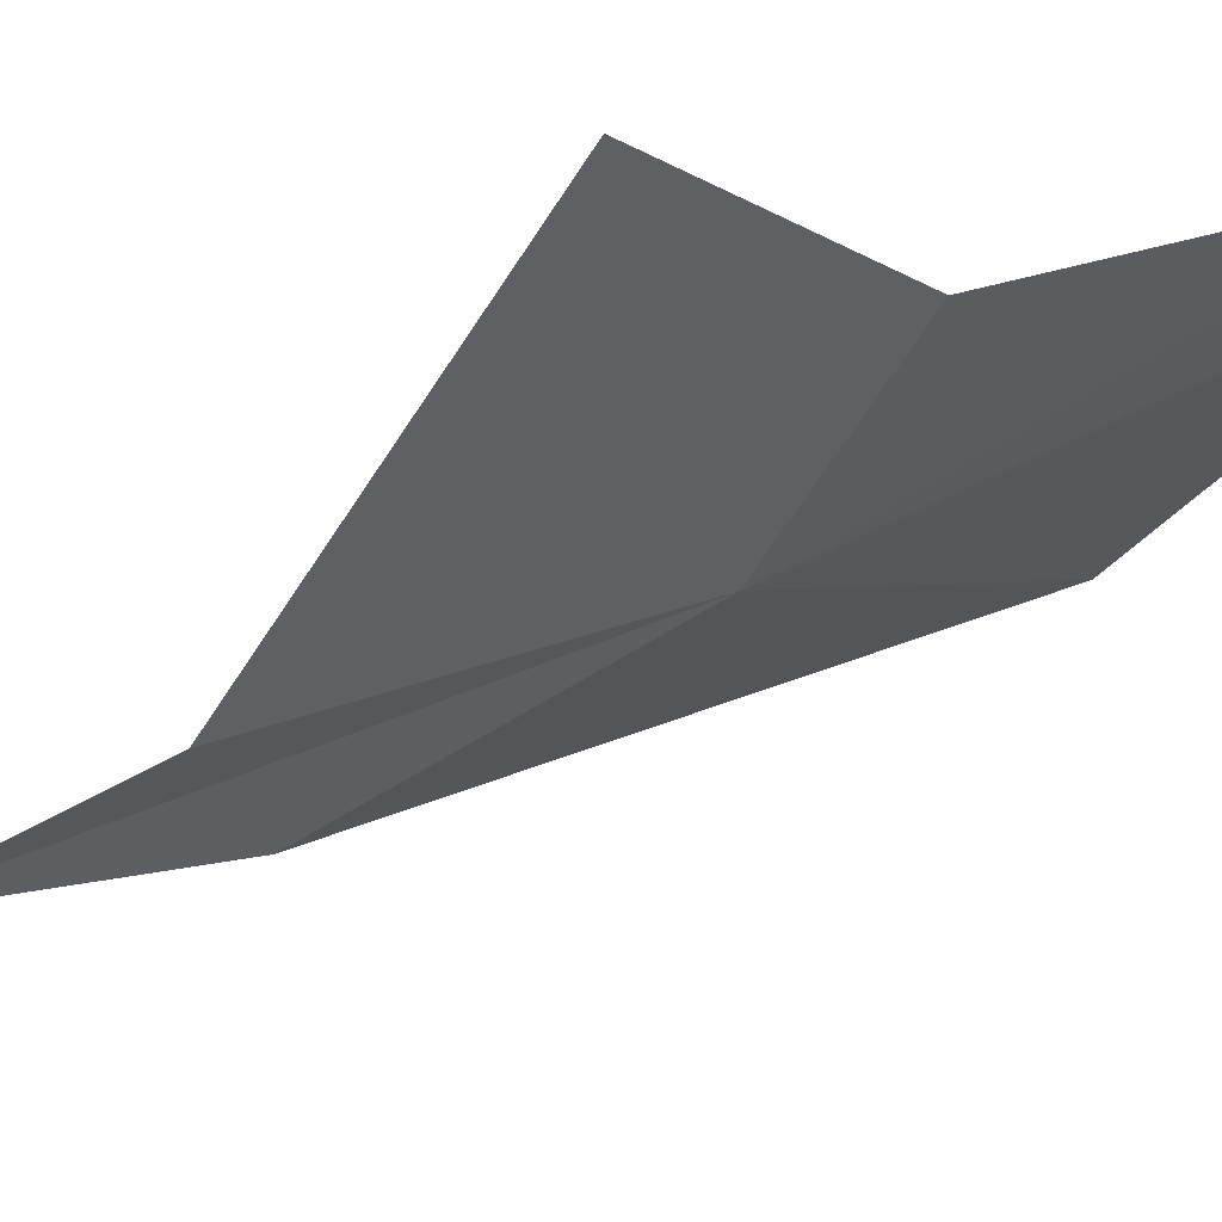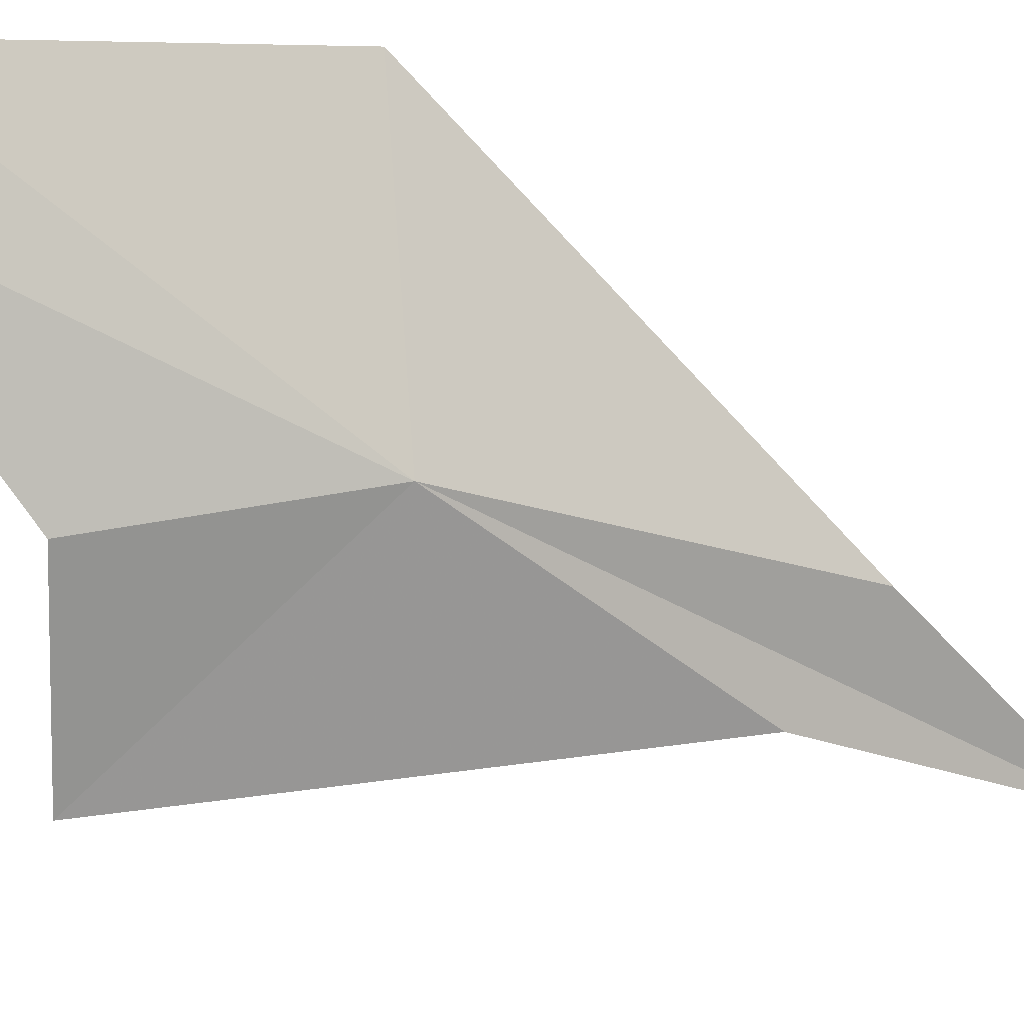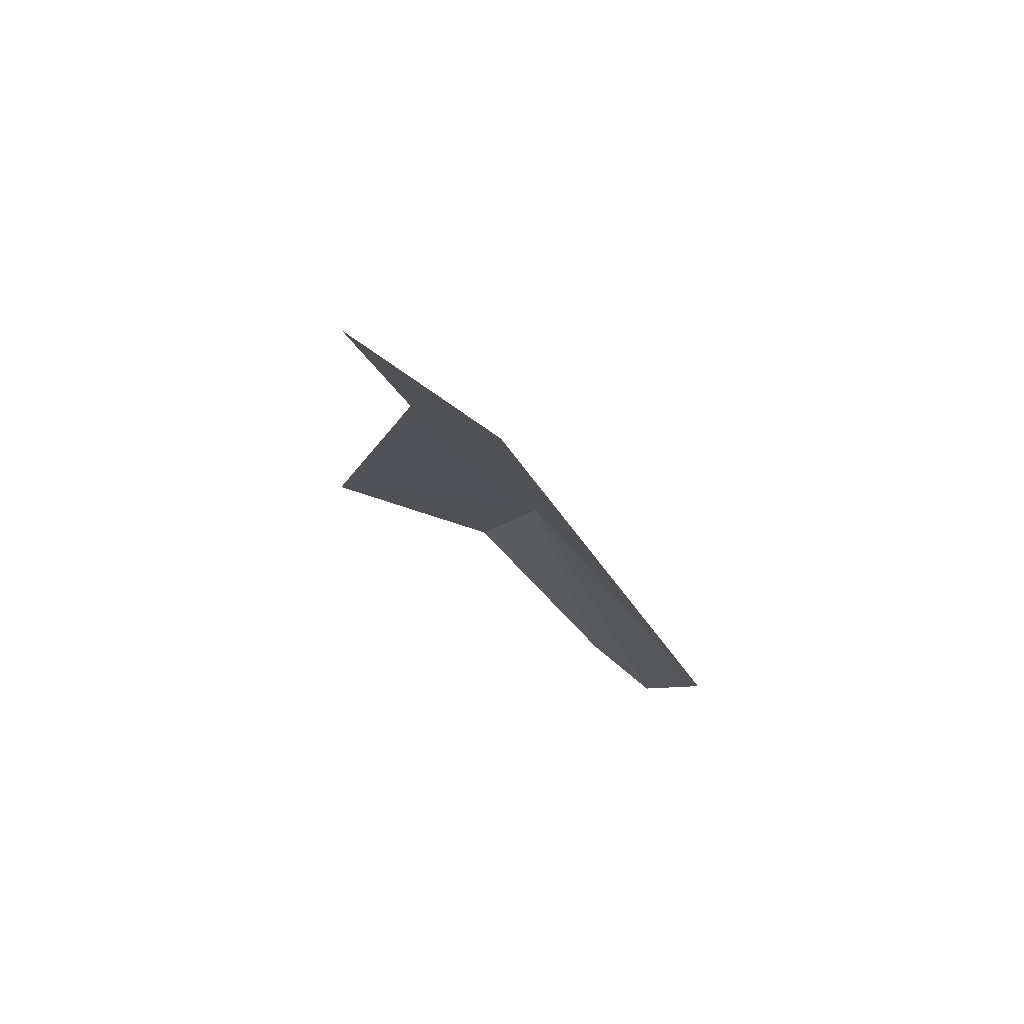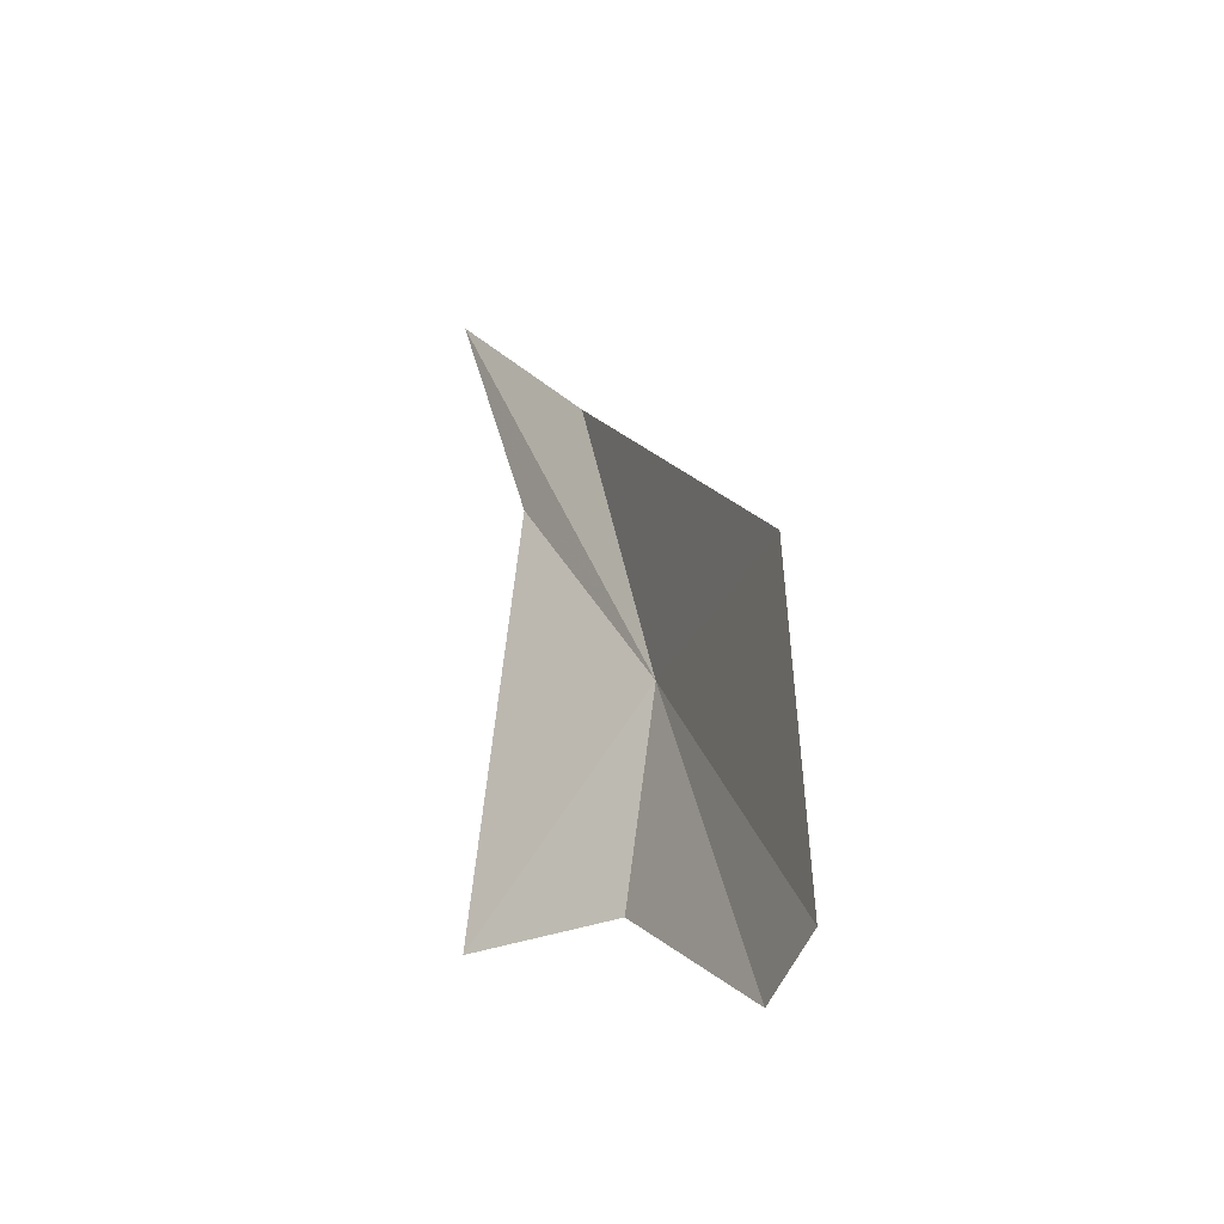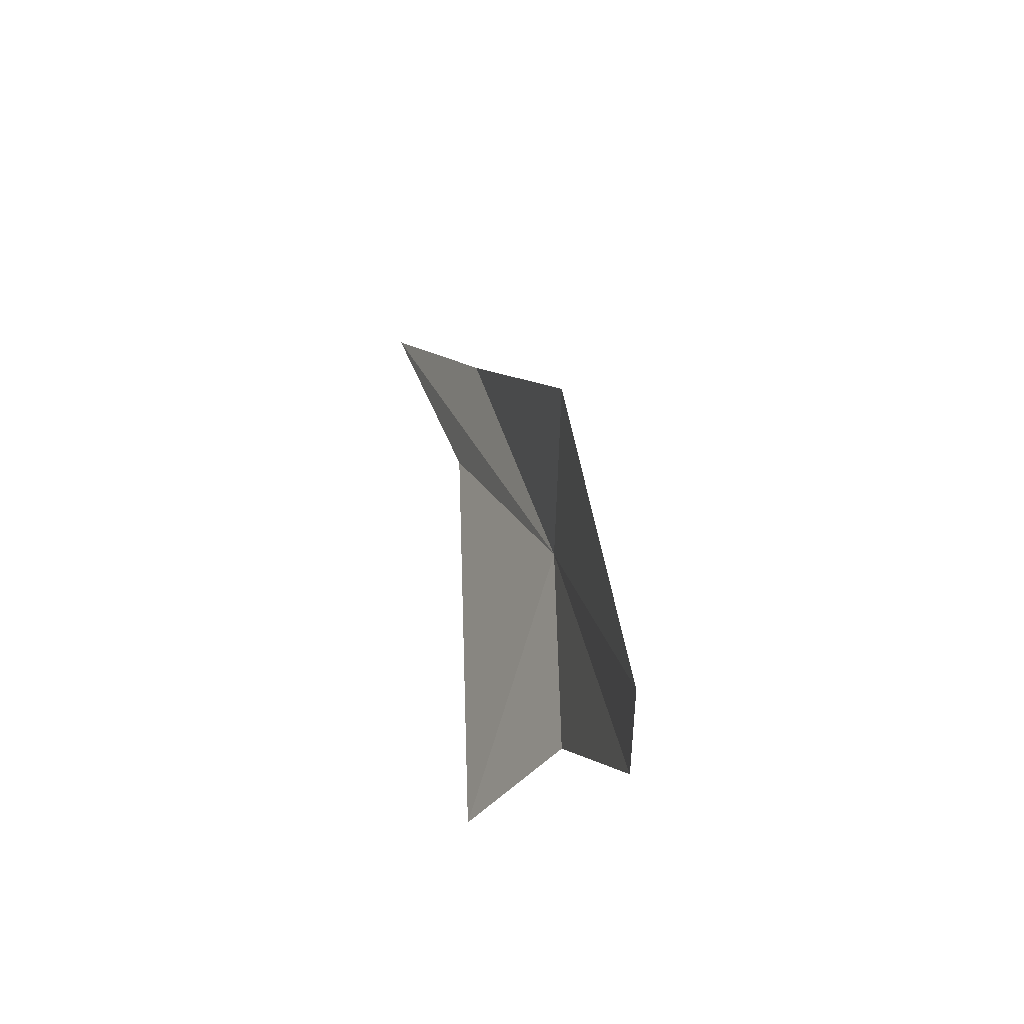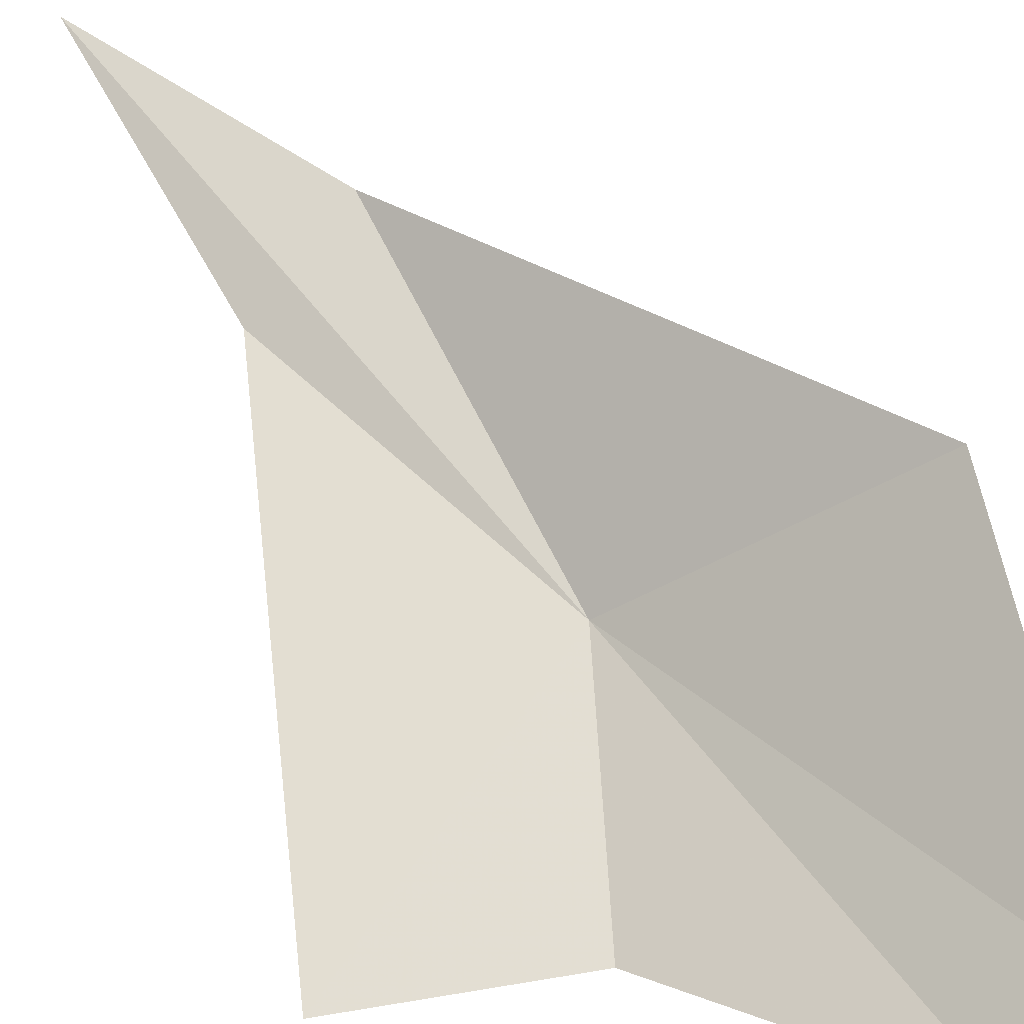
<metadata>
{"format":"obj","ext":"obj","renderer":"f3d","projection":"perspective","resolution":1024,"background":"white","views":[{"elev":-61.2,"azim":-44.5,"up":"+Z"},{"elev":-60.9,"azim":72.6,"up":"+Z"},{"elev":63.7,"azim":5.6,"up":"+Y"},{"elev":-49.4,"azim":29.3,"up":"+Y"},{"elev":-54.8,"azim":50.4,"up":"+Y"},{"elev":48.3,"azim":-22.1,"up":"+Z"}]}
</metadata>
<code>
v 6.093 13.6 5.538
v 10.74 11.66 9.305
v 5.417 21.23 7.616
v 2.306 26.18 8.155
v 3.195 20.2 6.413
v 0.3603 10.02 3.576
v 4.51 8.881 4.07
v 8.026 4.214 5.386
v 9.681 4.39 6.673
f 1 4 3
f 1 5 4
f 1 6 5
f 1 7 6
f 1 9 8
f 1 8 7
f 1 2 9
f 1 3 2

</code>
